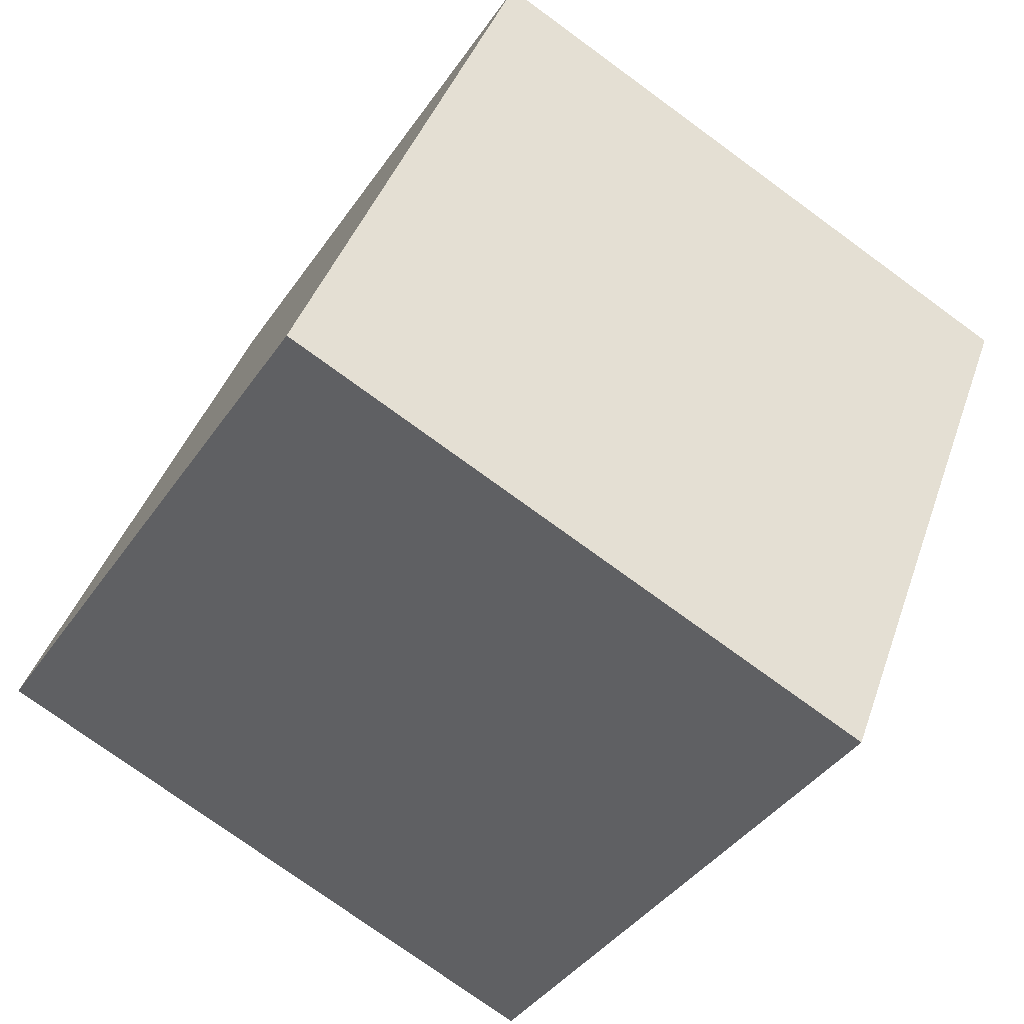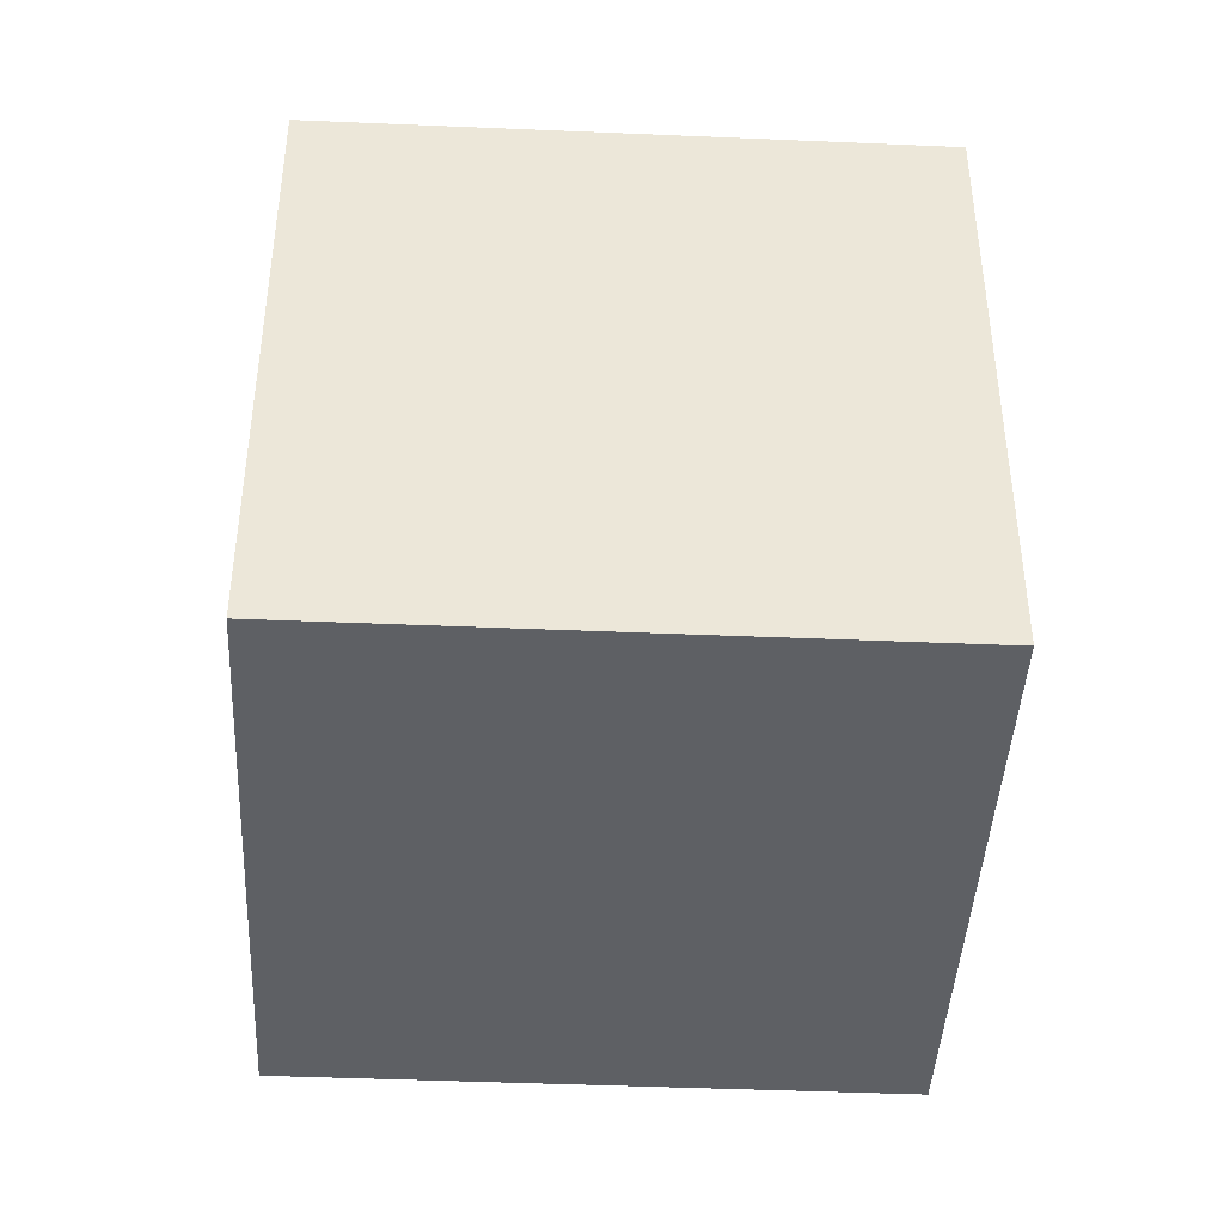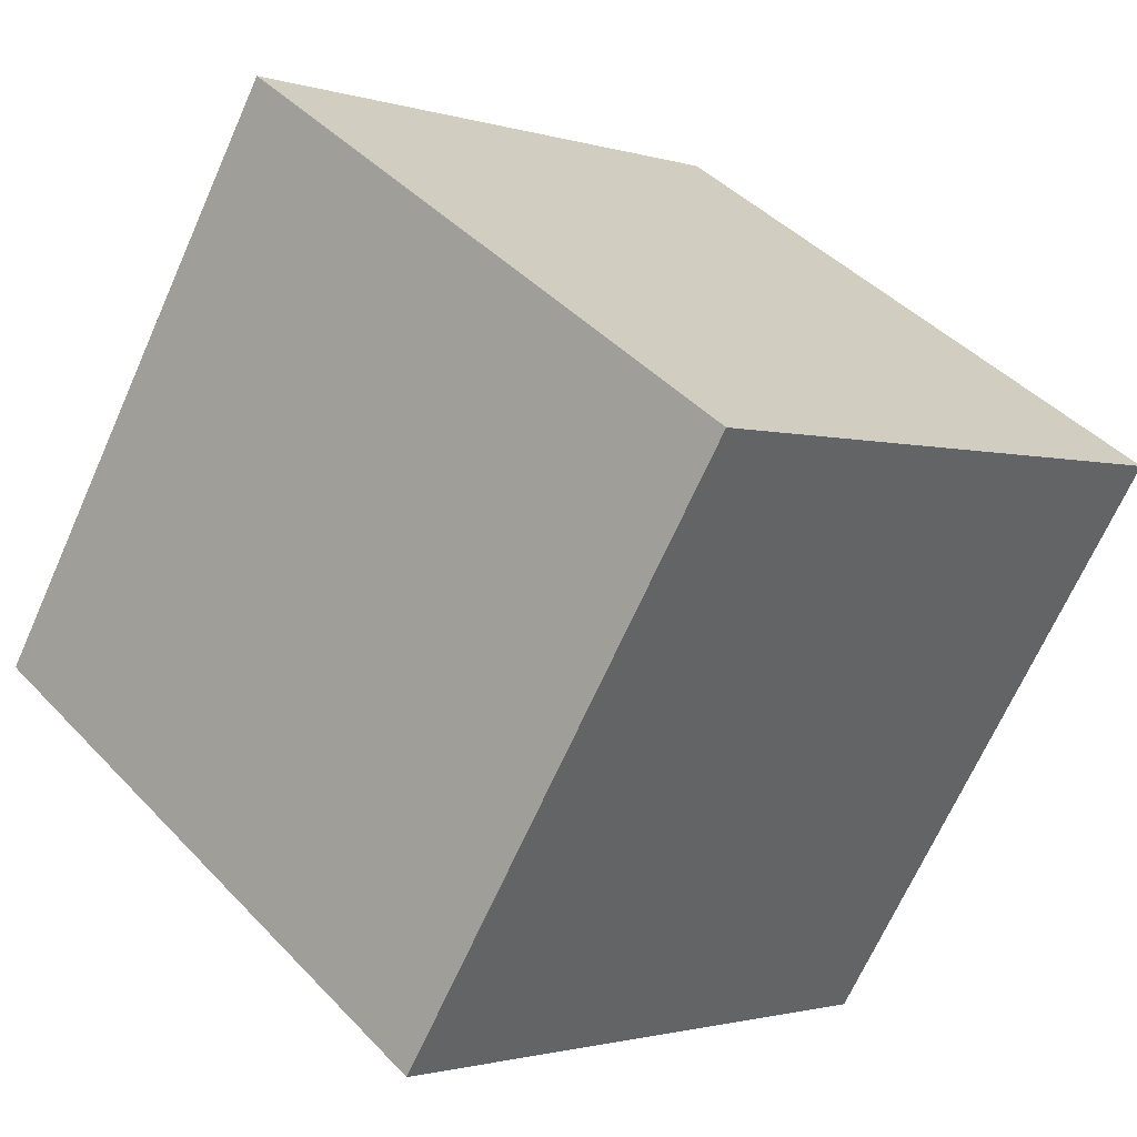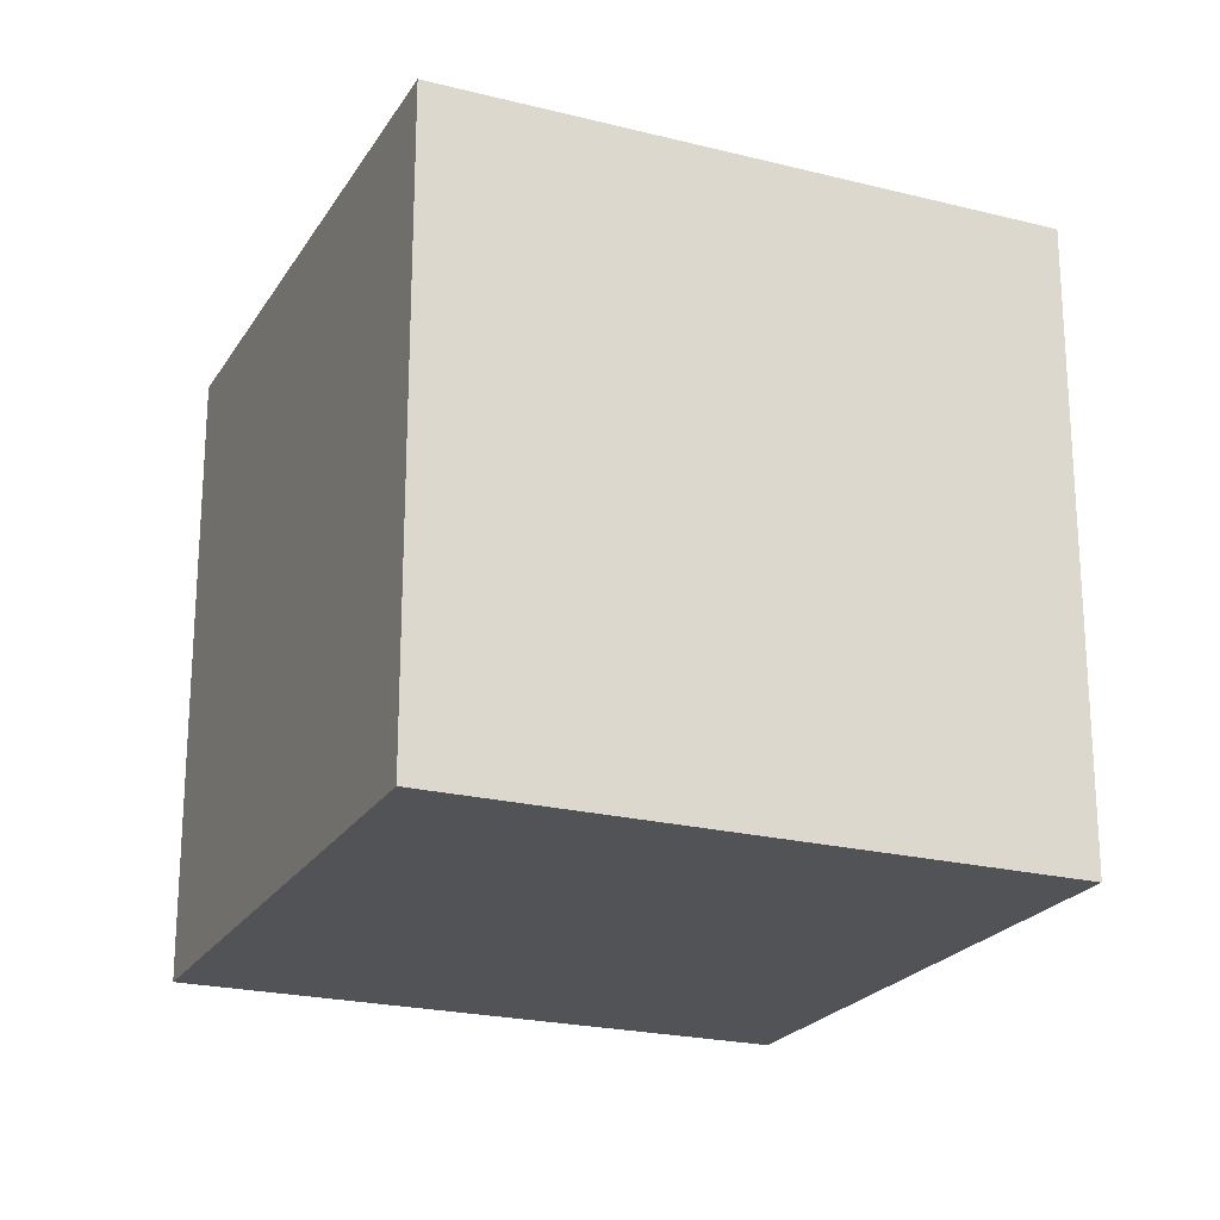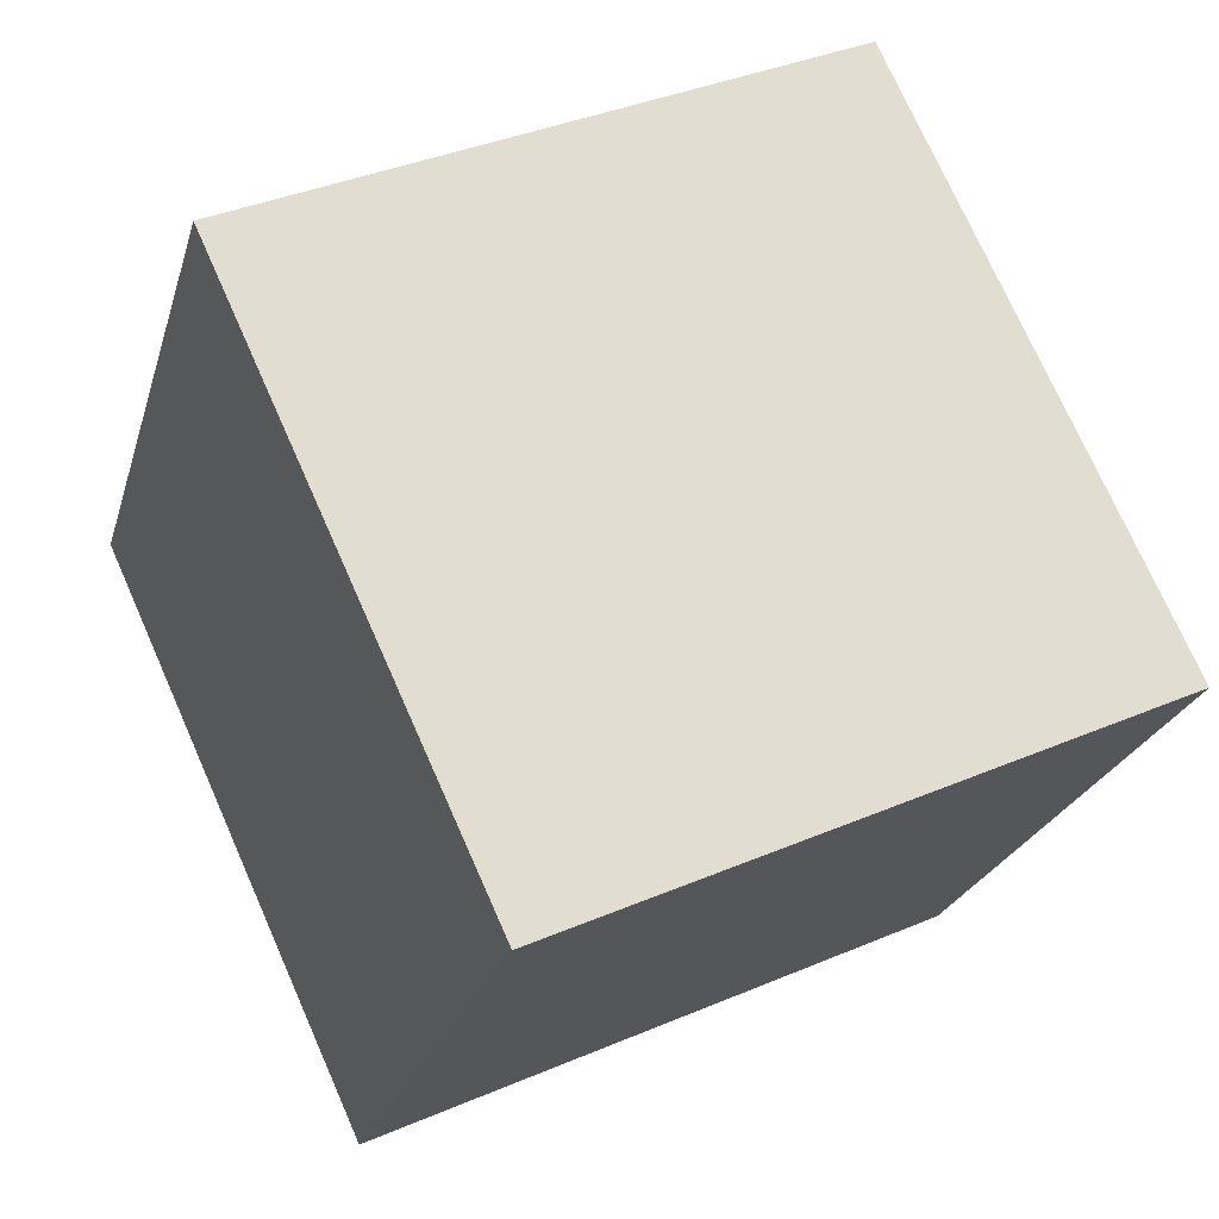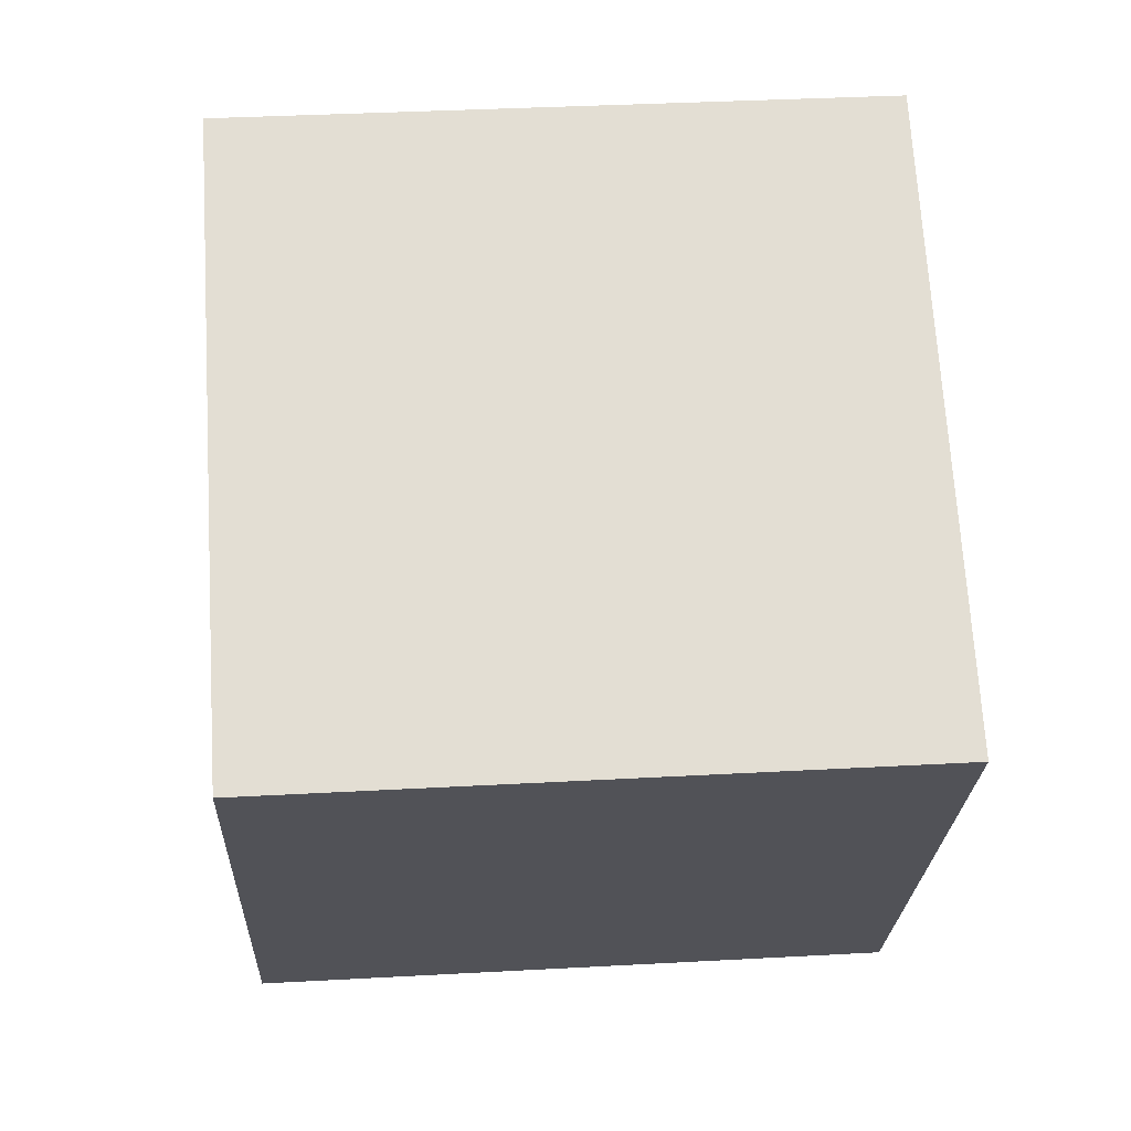
<metadata>
{"format":"obj","ext":"obj","renderer":"f3d","projection":"perspective","resolution":1024,"background":"white","views":[{"elev":-75.7,"azim":-126.1,"up":"+Y"},{"elev":-43.0,"azim":-61.1,"up":"+Z"},{"elev":42.9,"azim":140.7,"up":"+Y"},{"elev":-22.3,"azim":8.2,"up":"+Z"},{"elev":38.1,"azim":-118.4,"up":"+Y"},{"elev":36.2,"azim":-94.1,"up":"+Y"}]}
</metadata>
<code>
v 0.7954 0.4454 -0.3495
v 0.7954 0.4454 0.0505
v 0.4554 0.2346 0.0505
v 0.7954 0.4454 -0.3495
v 0.4554 0.2346 0.0505
v 0.4554 0.2346 -0.3495
v 0.5846 0.7854 -0.3495
v 0.2446 0.5746 -0.3495
v 0.2446 0.5746 0.0505
v 0.5846 0.7854 -0.3495
v 0.2446 0.5746 0.0505
v 0.5846 0.7854 0.0505
v 0.7954 0.4454 -0.3495
v 0.5846 0.7854 -0.3495
v 0.5846 0.7854 0.0505
v 0.7954 0.4454 -0.3495
v 0.5846 0.7854 0.0505
v 0.7954 0.4454 0.0505
v 0.7954 0.4454 0.0505
v 0.5846 0.7854 0.0505
v 0.2446 0.5746 0.0505
v 0.7954 0.4454 0.0505
v 0.2446 0.5746 0.0505
v 0.4554 0.2346 0.0505
v 0.4554 0.2346 0.0505
v 0.2446 0.5746 0.0505
v 0.2446 0.5746 -0.3495
v 0.4554 0.2346 0.0505
v 0.2446 0.5746 -0.3495
v 0.4554 0.2346 -0.3495
v 0.5846 0.7854 -0.3495
v 0.7954 0.4454 -0.3495
v 0.4554 0.2346 -0.3495
v 0.5846 0.7854 -0.3495
v 0.4554 0.2346 -0.3495
v 0.2446 0.5746 -0.3495
f 1 2 3
f 4 5 6
f 7 8 9
f 10 11 12
f 13 14 15
f 16 17 18
f 19 20 21
f 22 23 24
f 25 26 27
f 28 29 30
f 31 32 33
f 34 35 36

</code>
